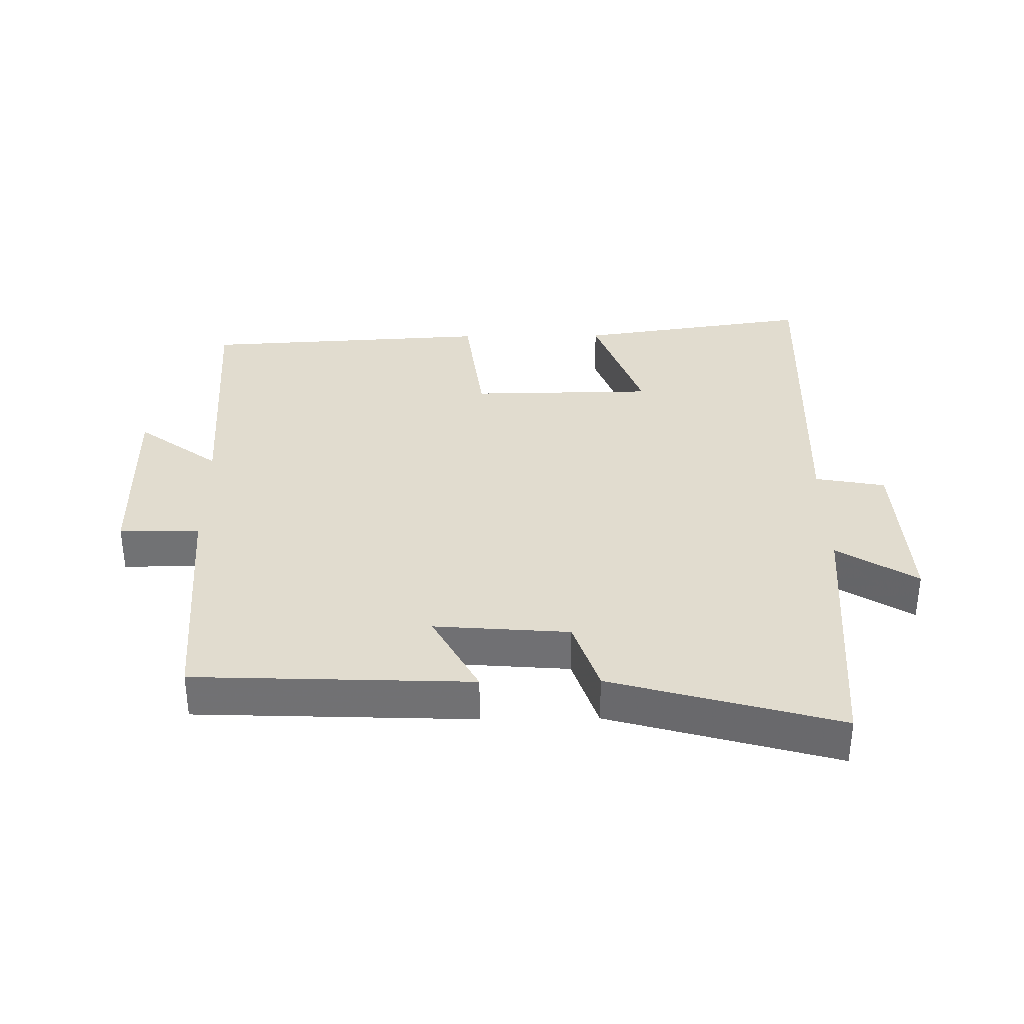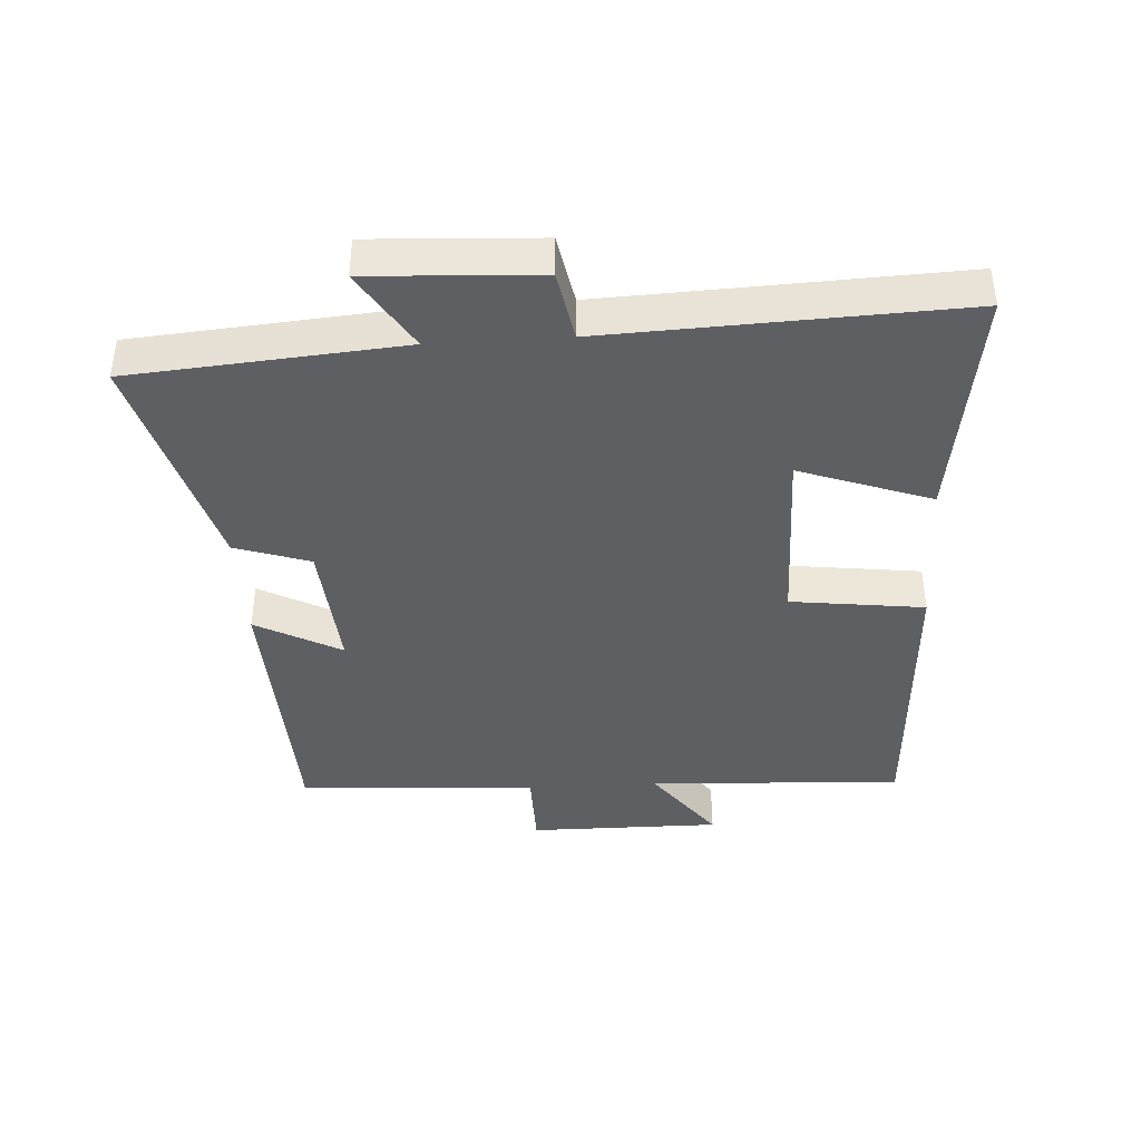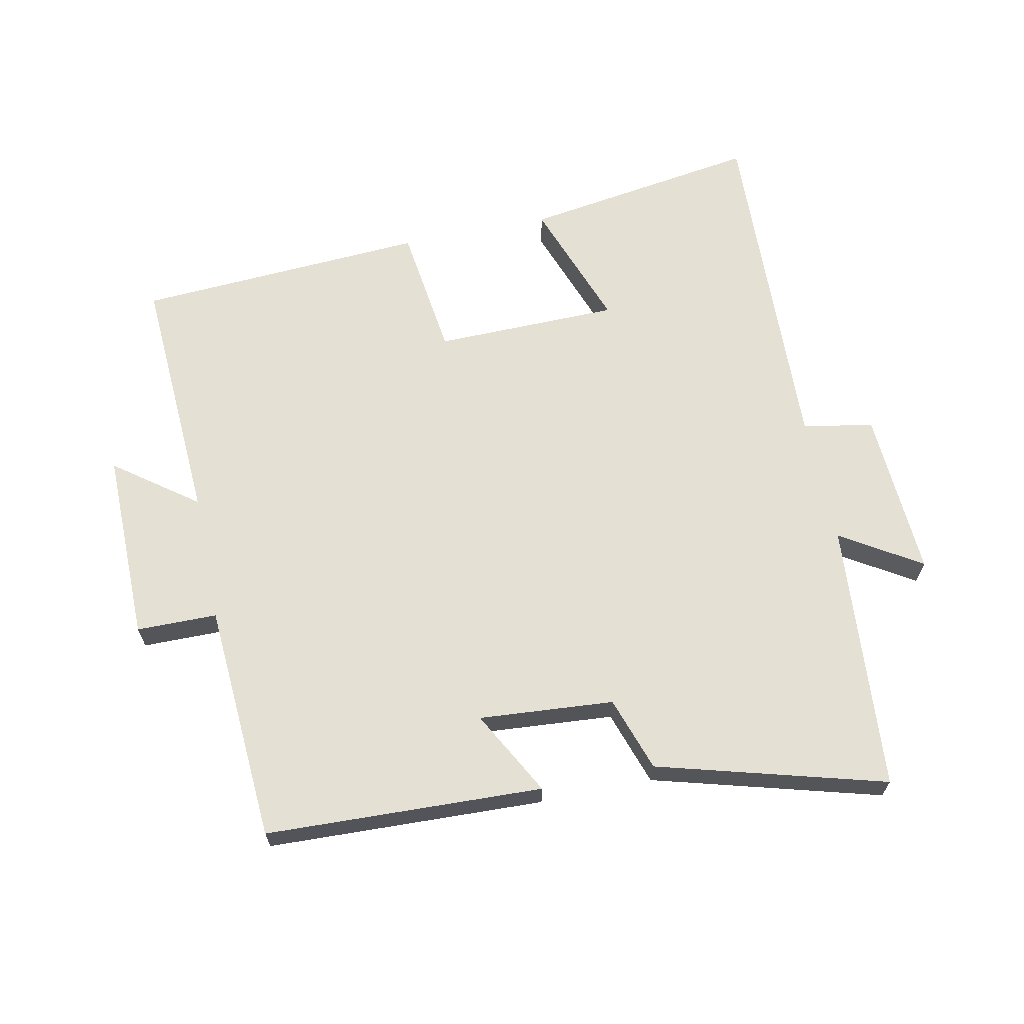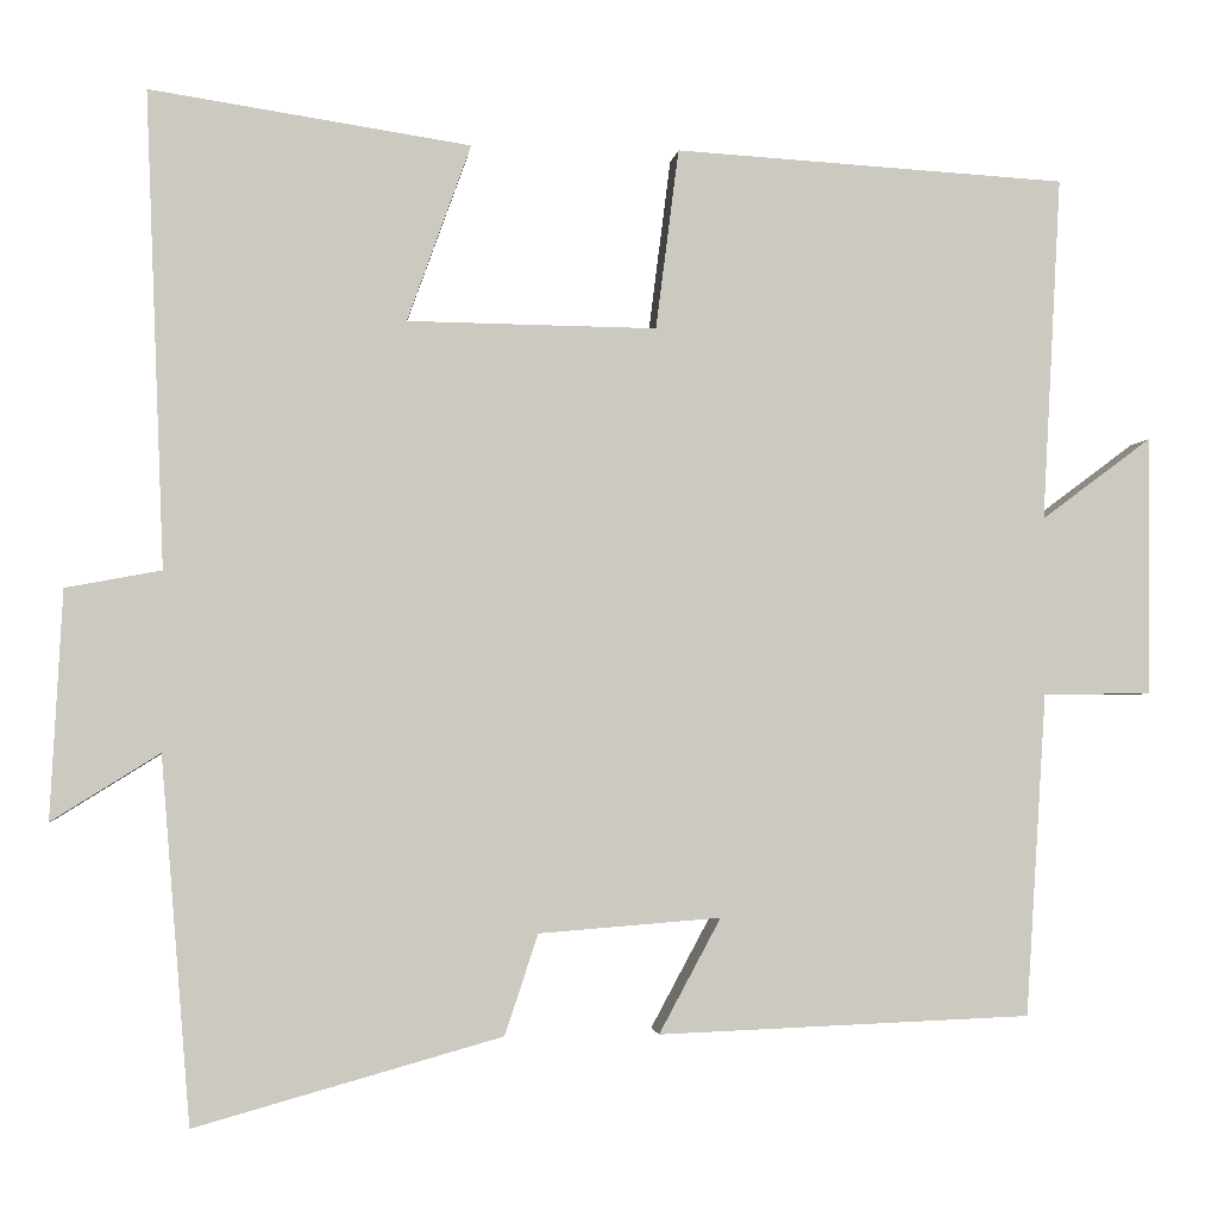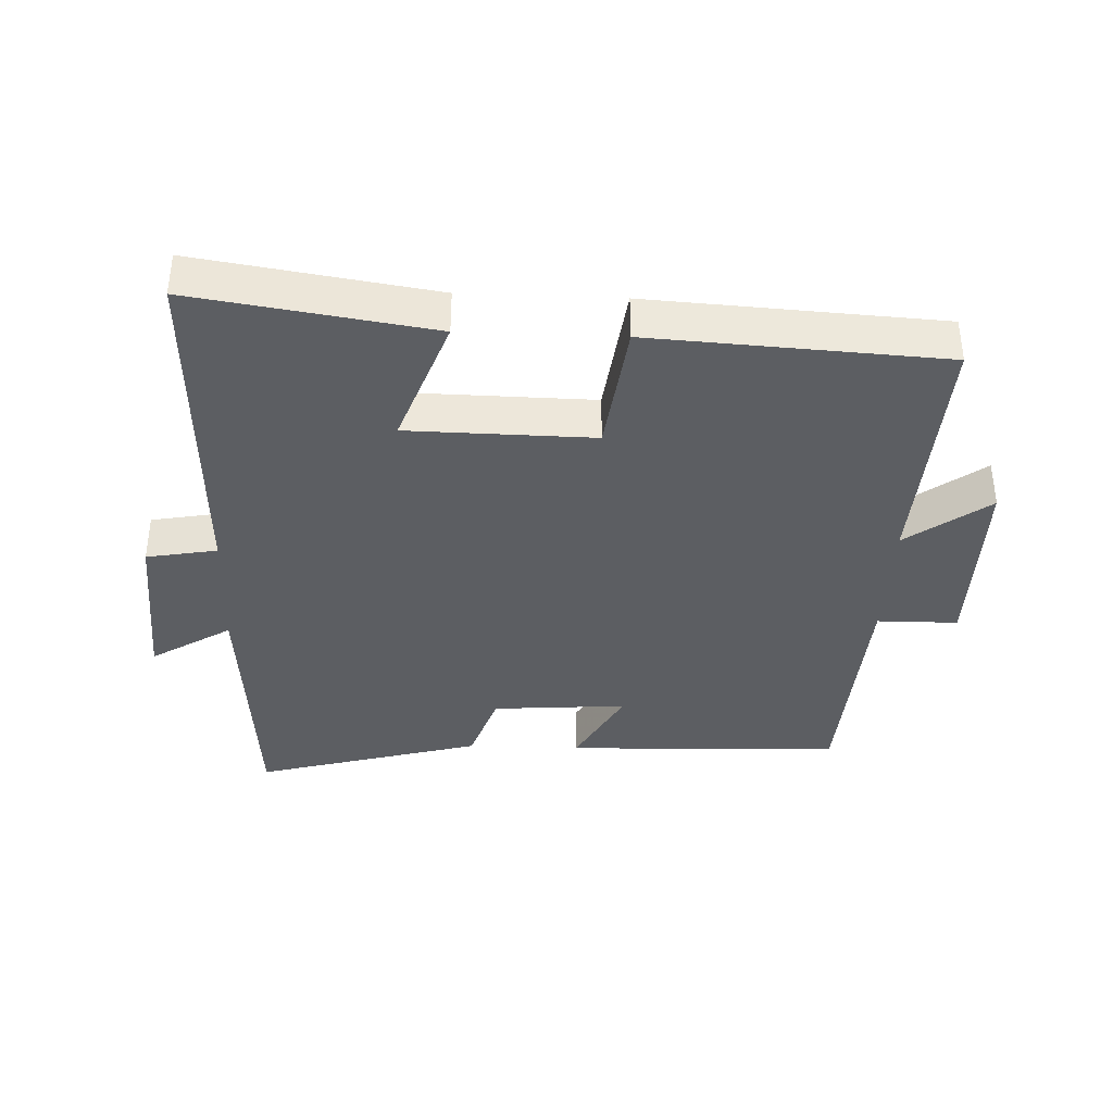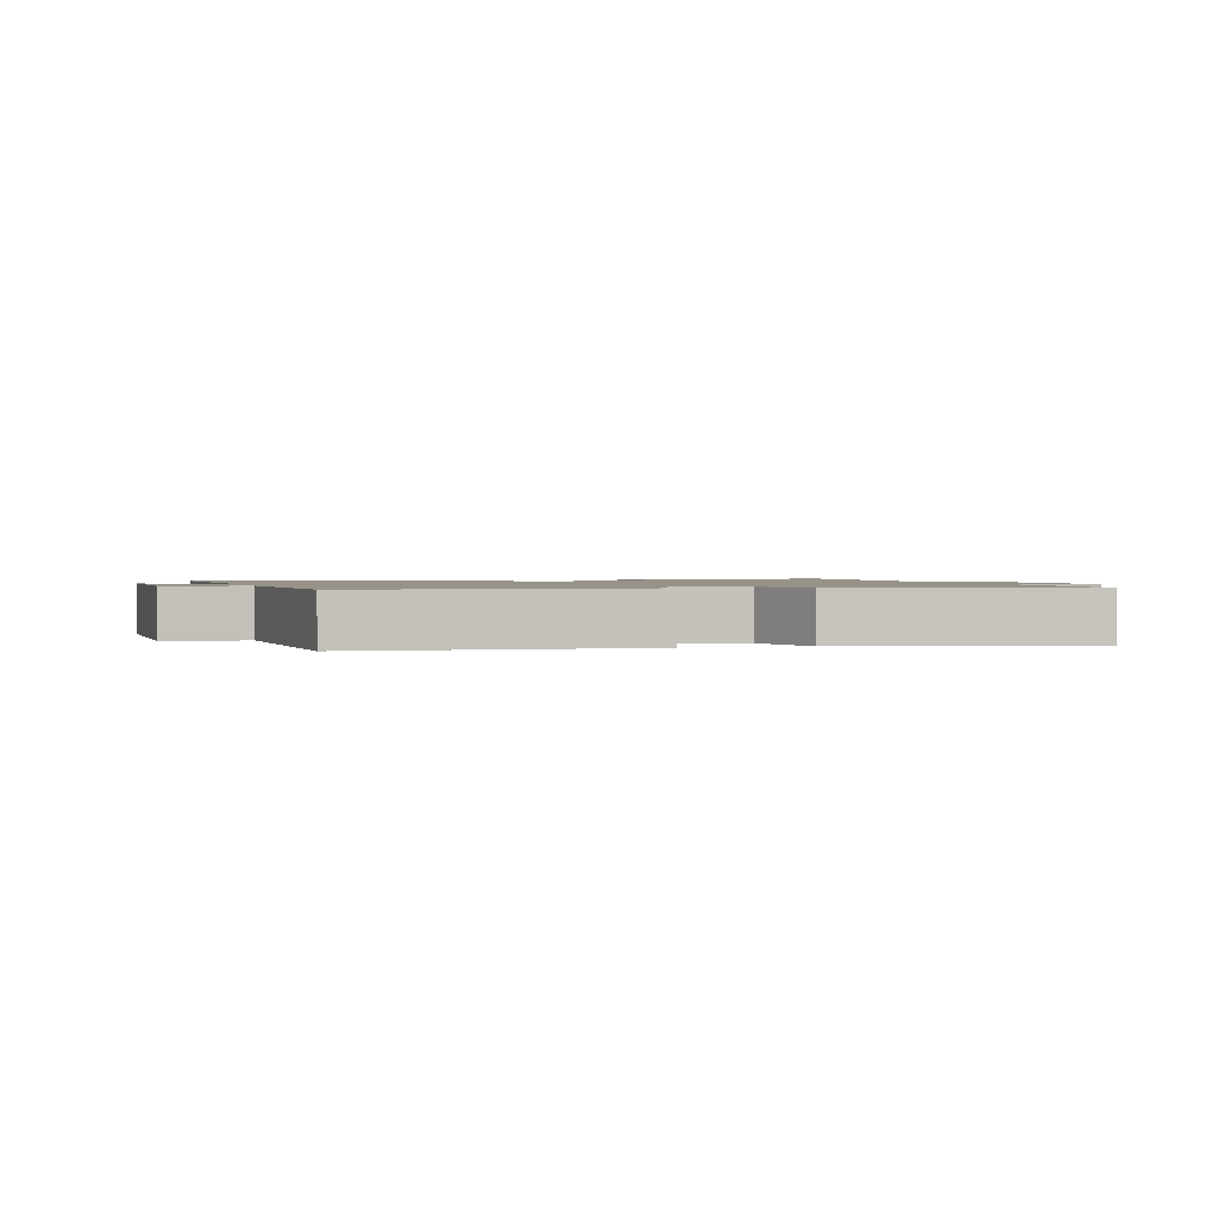
<metadata>
{"format":"obj","ext":"obj","renderer":"f3d","projection":"perspective","resolution":1024,"background":"white","views":[{"elev":34.5,"azim":179.3,"up":"+Y"},{"elev":-40.6,"azim":-86.4,"up":"+Y"},{"elev":65.2,"azim":168.3,"up":"+Y"},{"elev":-2.4,"azim":-6.6,"up":"+Z"},{"elev":-37.5,"azim":-2.4,"up":"+Y"},{"elev":1.3,"azim":164.2,"up":"+Y"}]}
</metadata>
<code>
v 0.477 0.07 -0.484
v 0.054 0.07 -0.5
v 0.124 0.07 -0.37
v -0.082 0.07 -0.386
v -0.12 0.07 -0.5
v -0.467 0.07 -0.597
v -0.5 0.07 -0.184
v -0.622 0.07 -0.26
v -0.608 0.07 -0.002
v -0.5 0.07 0.018
v -0.521 0.07 0.555
v -0.159 0.07 0.5
v -0.231 0.07 0.3
v 0.051 0.07 0.296
v 0.077 0.07 0.5
v 0.521 0.07 0.474
v 0.5 0.07 0.084
v 0.625 0.07 0.177
v 0.623 0.07 -0.117
v 0.5 0.07 -0.118
v 0.477 0 -0.484
v 0.054 0 -0.5
v 0.124 0 -0.37
v -0.082 0 -0.386
v -0.12 0 -0.5
v -0.467 0 -0.597
v -0.5 0 -0.184
v -0.622 0 -0.26
v -0.608 0 -0.002
v -0.5 0 0.018
v -0.521 0 0.555
v -0.159 0 0.5
v -0.231 0 0.3
v 0.051 0 0.296
v 0.077 0 0.5
v 0.521 0 0.474
v 0.5 0 0.084
v 0.625 0 0.177
v 0.623 0 -0.117
v 0.5 0 -0.118
f 17 18 19 20
f 1 2 3
f 20 1 3
f 17 20 3
f 16 17 3
f 15 16 3
f 14 15 3
f 13 14 3 4
f 10 11 12 13
f 5 6 7
f 4 5 7
f 13 4 7
f 10 13 7
f 7 8 9 10
f 40 39 38 37
f 23 22 21
f 23 21 40
f 23 40 37
f 23 37 36
f 23 36 35
f 23 35 34
f 24 23 34 33
f 33 32 31 30
f 27 26 25
f 27 25 24
f 27 24 33
f 27 33 30
f 30 29 28 27
f 1 21 22 2
f 2 22 23 3
f 3 23 24 4
f 4 24 25 5
f 5 25 26 6
f 6 26 27 7
f 7 27 28 8
f 8 28 29 9
f 9 29 30 10
f 10 30 31 11
f 11 31 32 12
f 12 32 33 13
f 13 33 34 14
f 14 34 35 15
f 15 35 36 16
f 16 36 37 17
f 17 37 38 18
f 18 38 39 19
f 19 39 40 20
f 20 40 21 1

</code>
